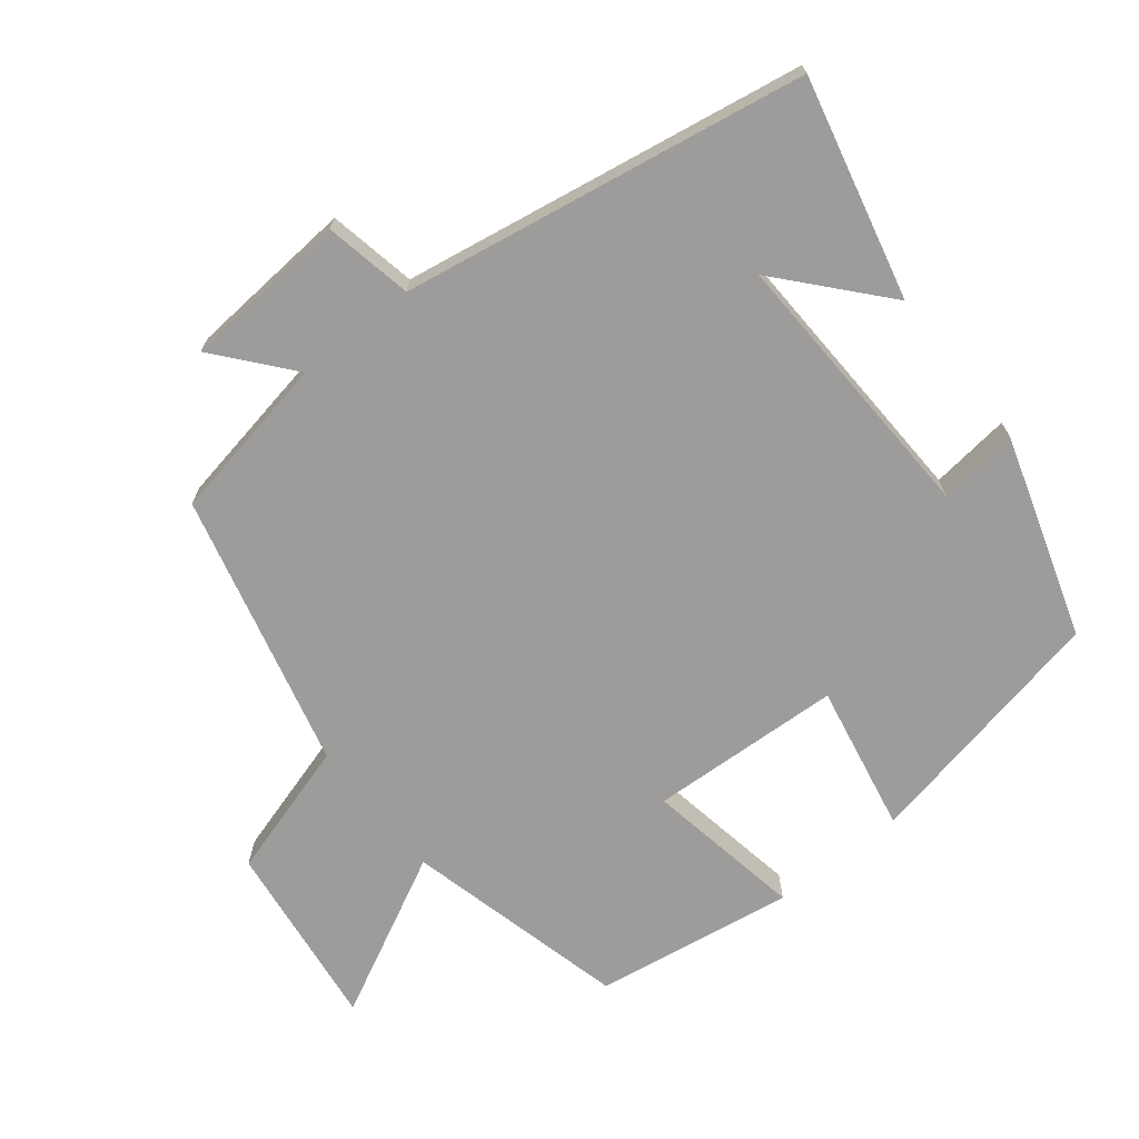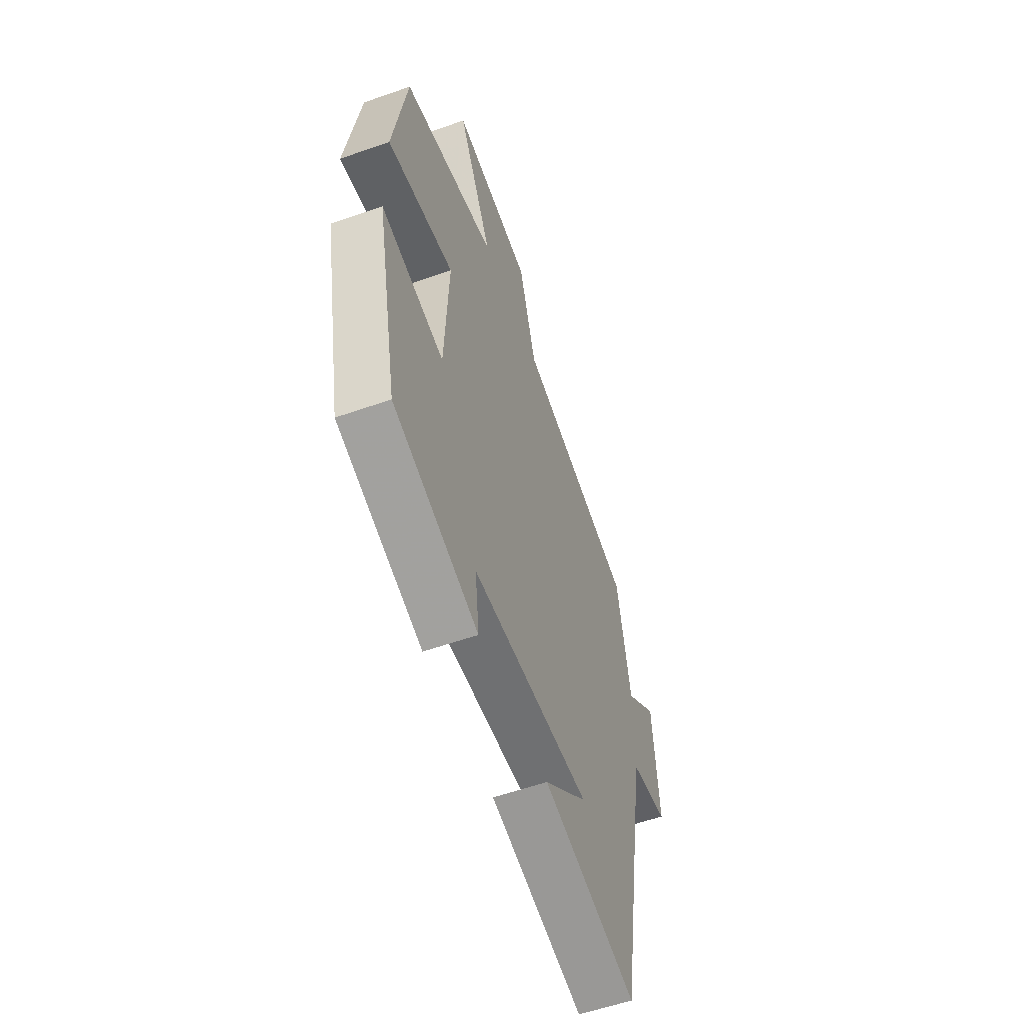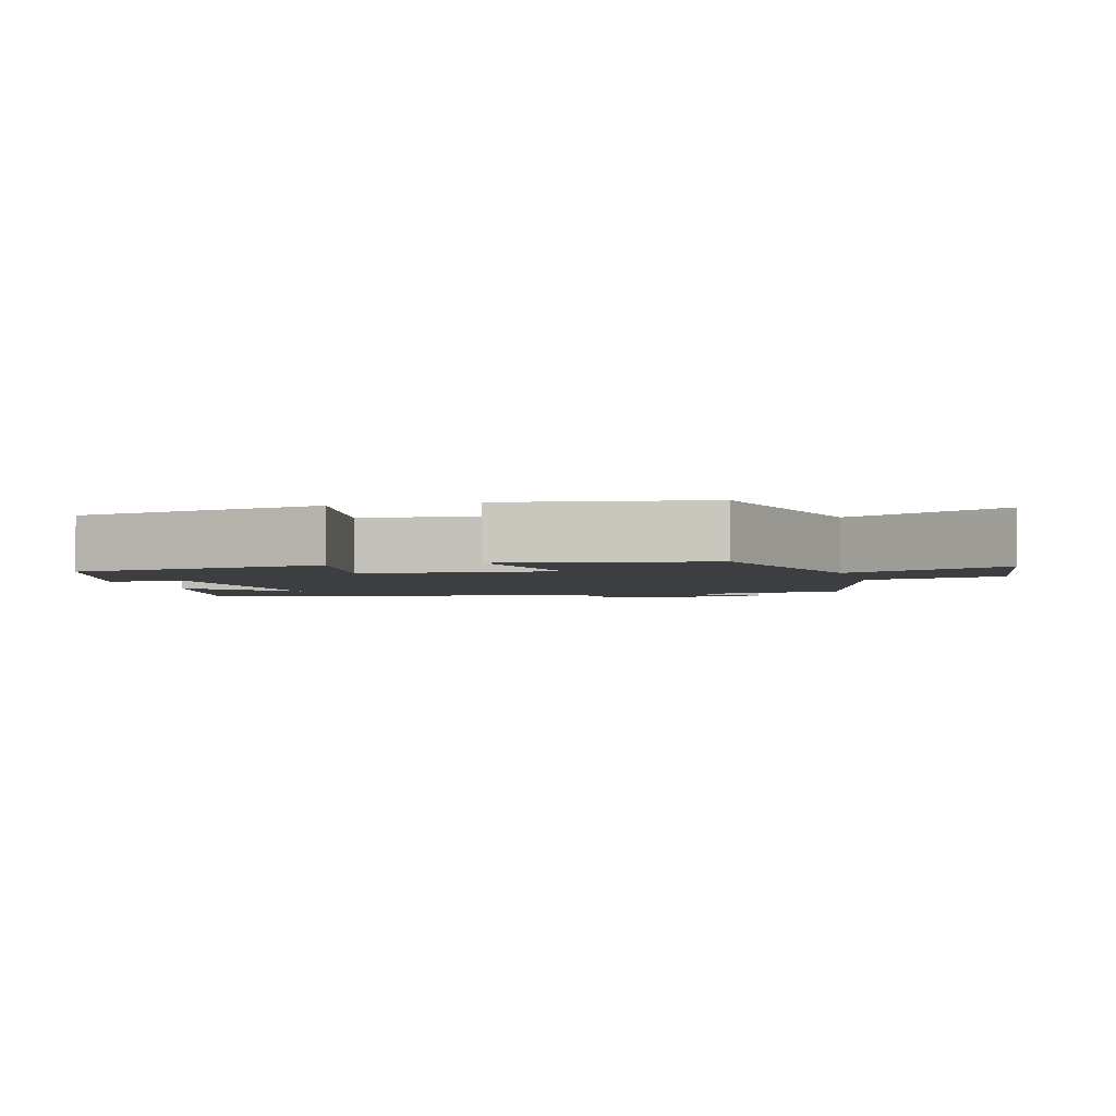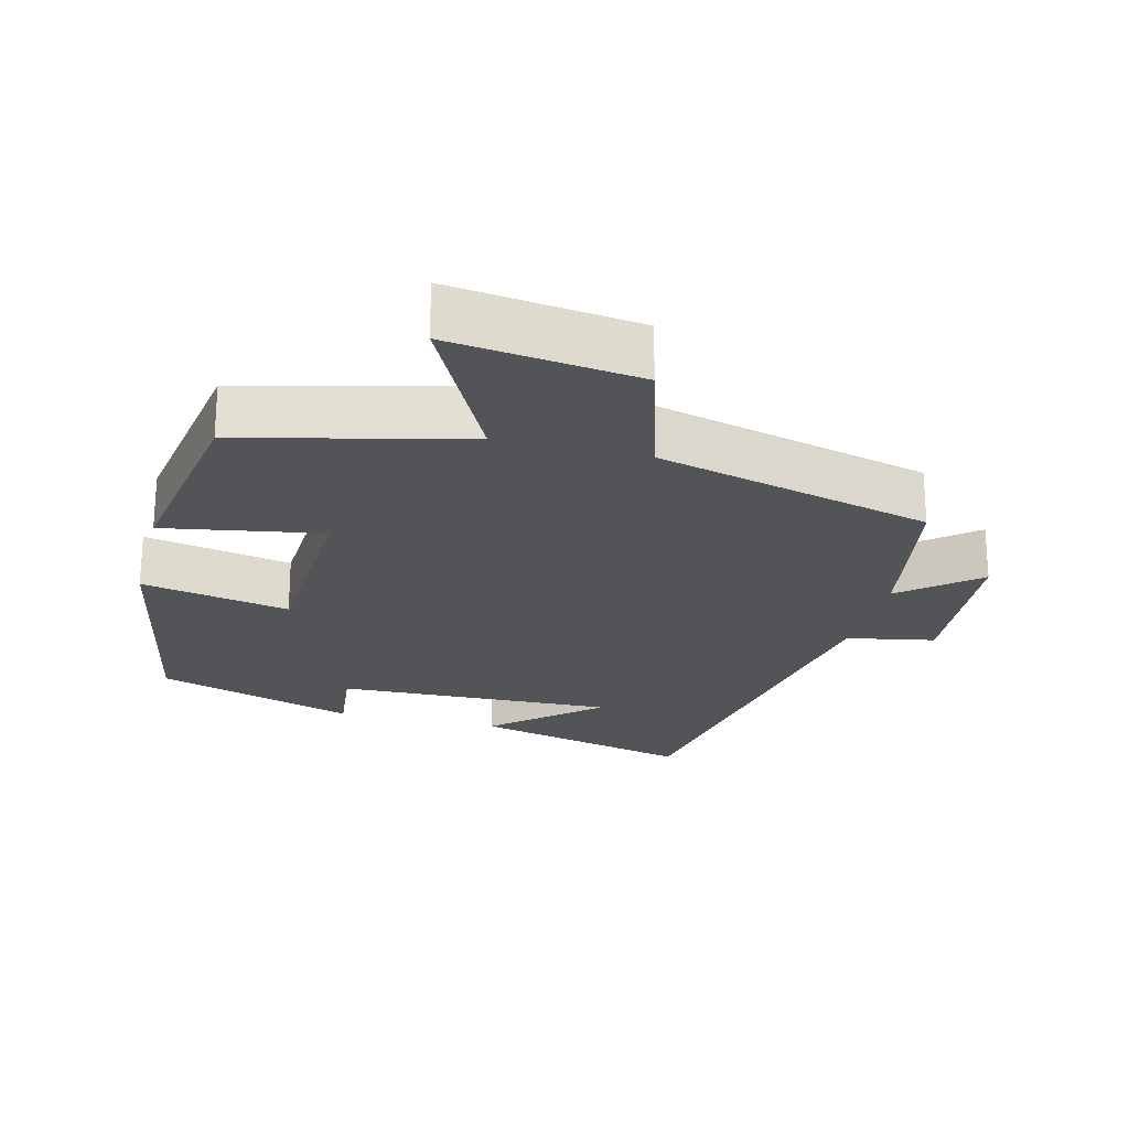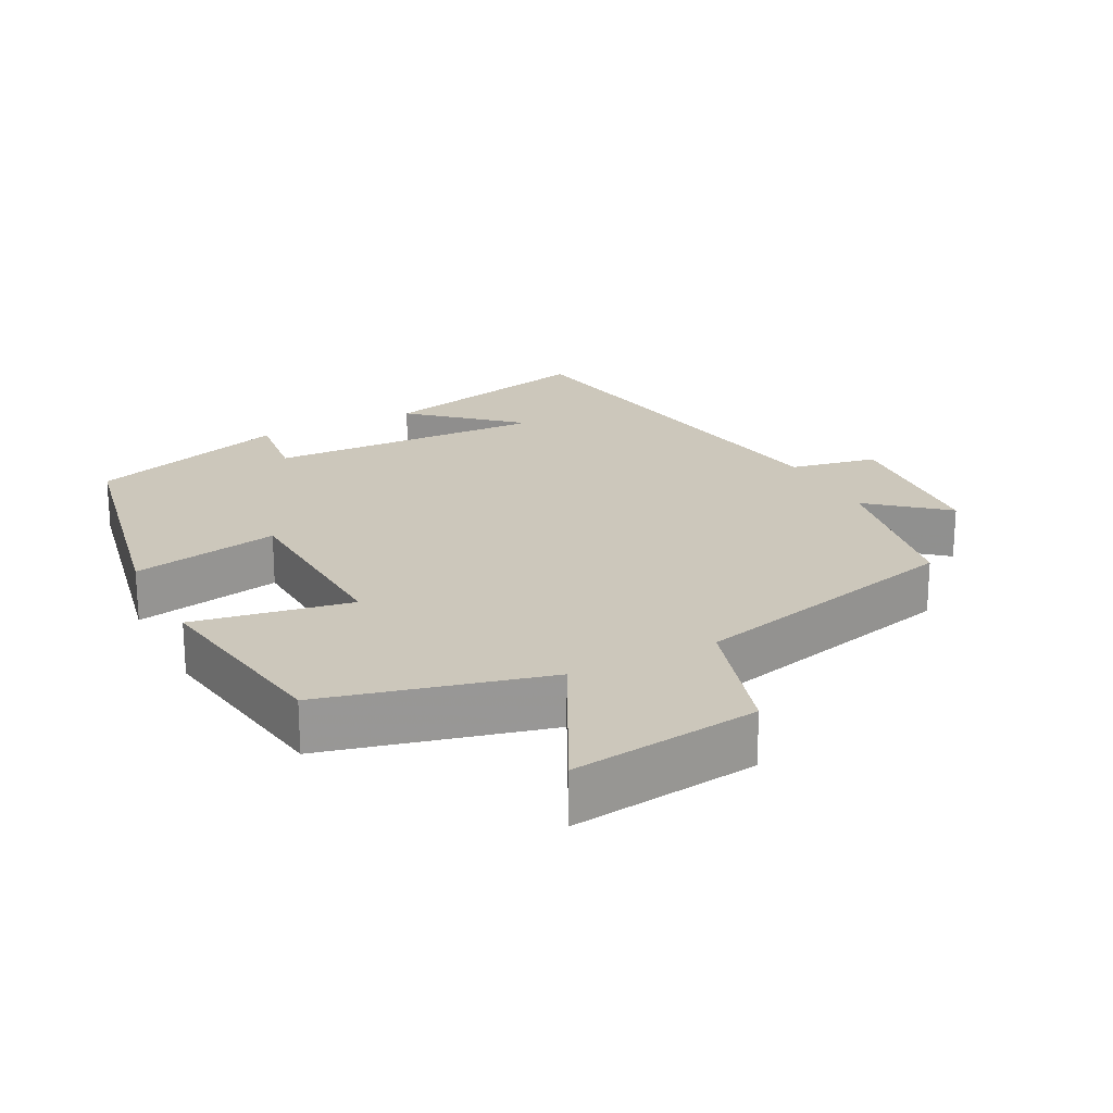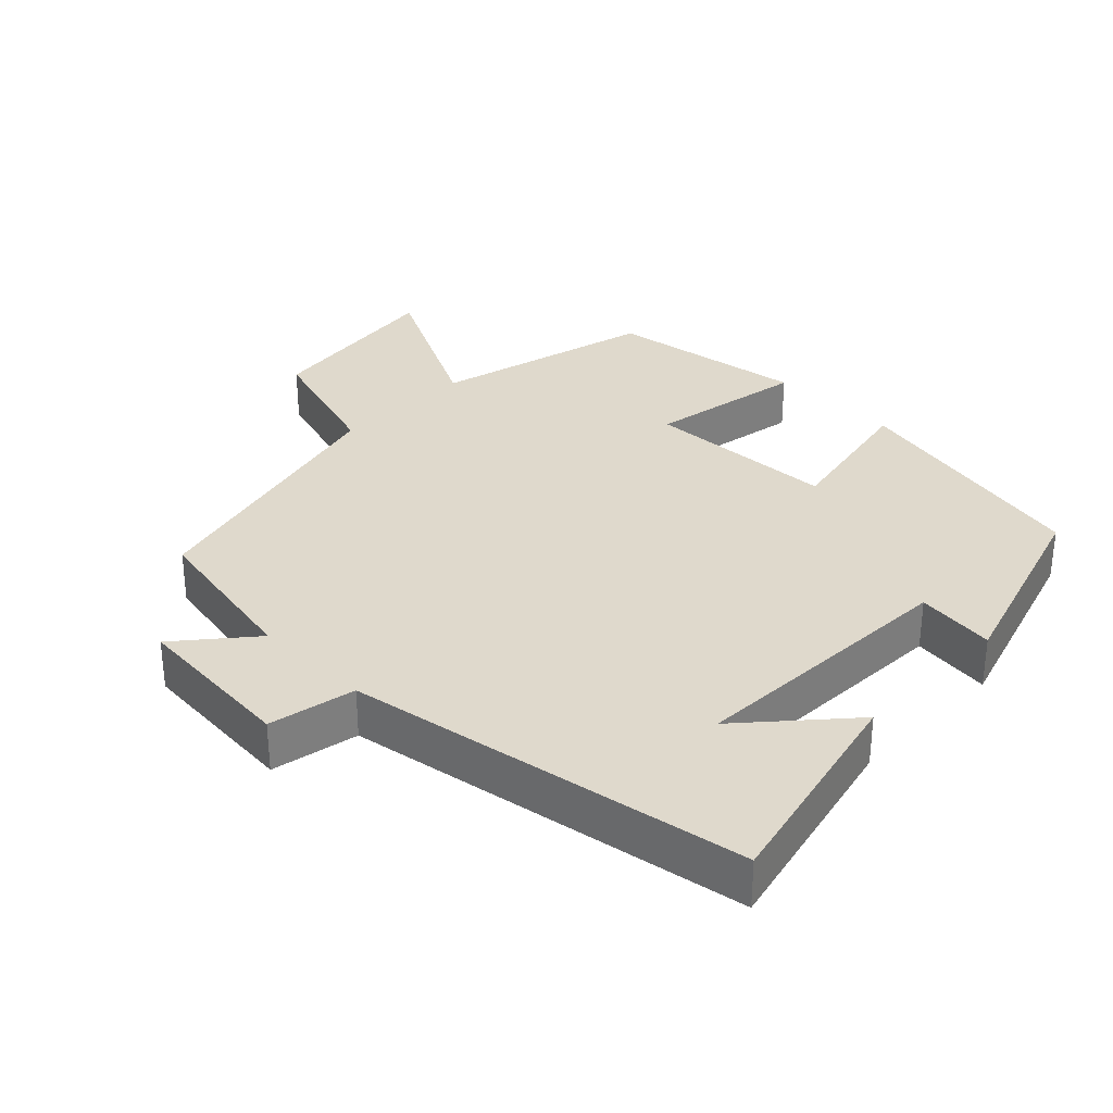
<metadata>
{"format":"obj","ext":"obj","renderer":"f3d","projection":"perspective","resolution":1024,"background":"white","views":[{"elev":-70.1,"azim":128.6,"up":"+Y"},{"elev":-56.7,"azim":-69.8,"up":"+Z"},{"elev":-3.0,"azim":-74.6,"up":"+Y"},{"elev":-23.2,"azim":-14.3,"up":"+Y"},{"elev":21.7,"azim":-27.1,"up":"+Y"},{"elev":32.3,"azim":134.7,"up":"+Y"}]}
</metadata>
<code>
v 0.402 0.07 -0.575
v 0.09 0.07 -0.5
v 0.235 0.07 -0.373
v -0.159 0.07 -0.387
v -0.146 0.07 -0.5
v -0.428 0.07 -0.41
v -0.5 0.07 -0.052
v -0.291 0.07 -0.093
v -0.277 0.07 0.179
v -0.5 0.07 0.14
v -0.455 0.07 0.422
v -0.141 0.07 0.5
v -0.256 0.07 0.727
v 0.01 0.07 0.693
v 0.067 0.07 0.5
v 0.457 0.07 0.402
v 0.5 0.07 0.167
v 0.606 0.07 0.255
v 0.624 0.07 0.019
v 0.5 0.07 -0.005
v 0.402 0 -0.575
v 0.09 0 -0.5
v 0.235 0 -0.373
v -0.159 0 -0.387
v -0.146 0 -0.5
v -0.428 0 -0.41
v -0.5 0 -0.052
v -0.291 0 -0.093
v -0.277 0 0.179
v -0.5 0 0.14
v -0.455 0 0.422
v -0.141 0 0.5
v -0.256 0 0.727
v 0.01 0 0.693
v 0.067 0 0.5
v 0.457 0 0.402
v 0.5 0 0.167
v 0.606 0 0.255
v 0.624 0 0.019
v 0.5 0 -0.005
f 17 18 19 20
f 15 16 17 20
f 15 20 1
f 12 13 14 15
f 9 10 11 12
f 8 9 12 15
f 5 6 7 8
f 4 5 8
f 3 4 8 15
f 1 2 3
f 1 3 15
f 40 39 38 37
f 40 37 36 35
f 21 40 35
f 35 34 33 32
f 32 31 30 29
f 35 32 29 28
f 28 27 26 25
f 28 25 24
f 35 28 24 23
f 23 22 21
f 35 23 21
f 1 21 22 2
f 2 22 23 3
f 3 23 24 4
f 4 24 25 5
f 5 25 26 6
f 6 26 27 7
f 7 27 28 8
f 8 28 29 9
f 9 29 30 10
f 10 30 31 11
f 11 31 32 12
f 12 32 33 13
f 13 33 34 14
f 14 34 35 15
f 15 35 36 16
f 16 36 37 17
f 17 37 38 18
f 18 38 39 19
f 19 39 40 20
f 20 40 21 1

</code>
